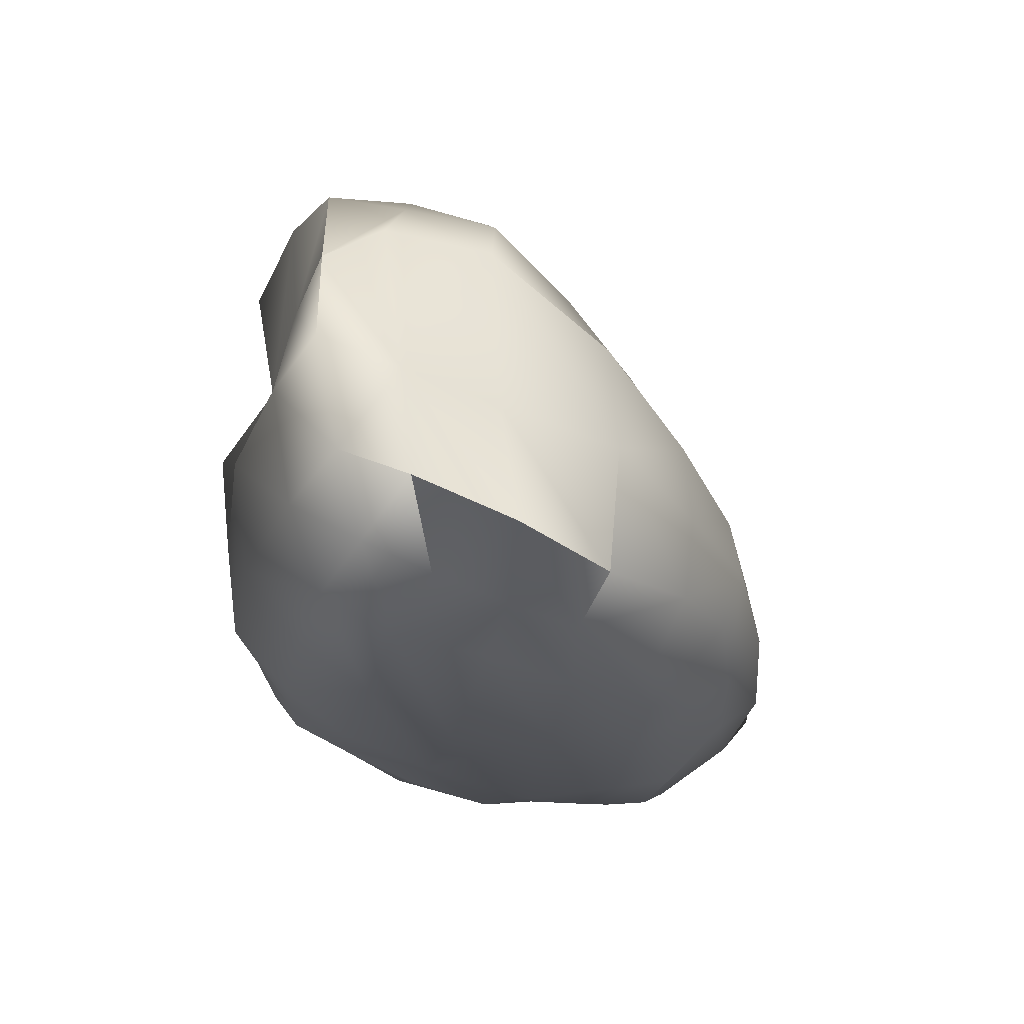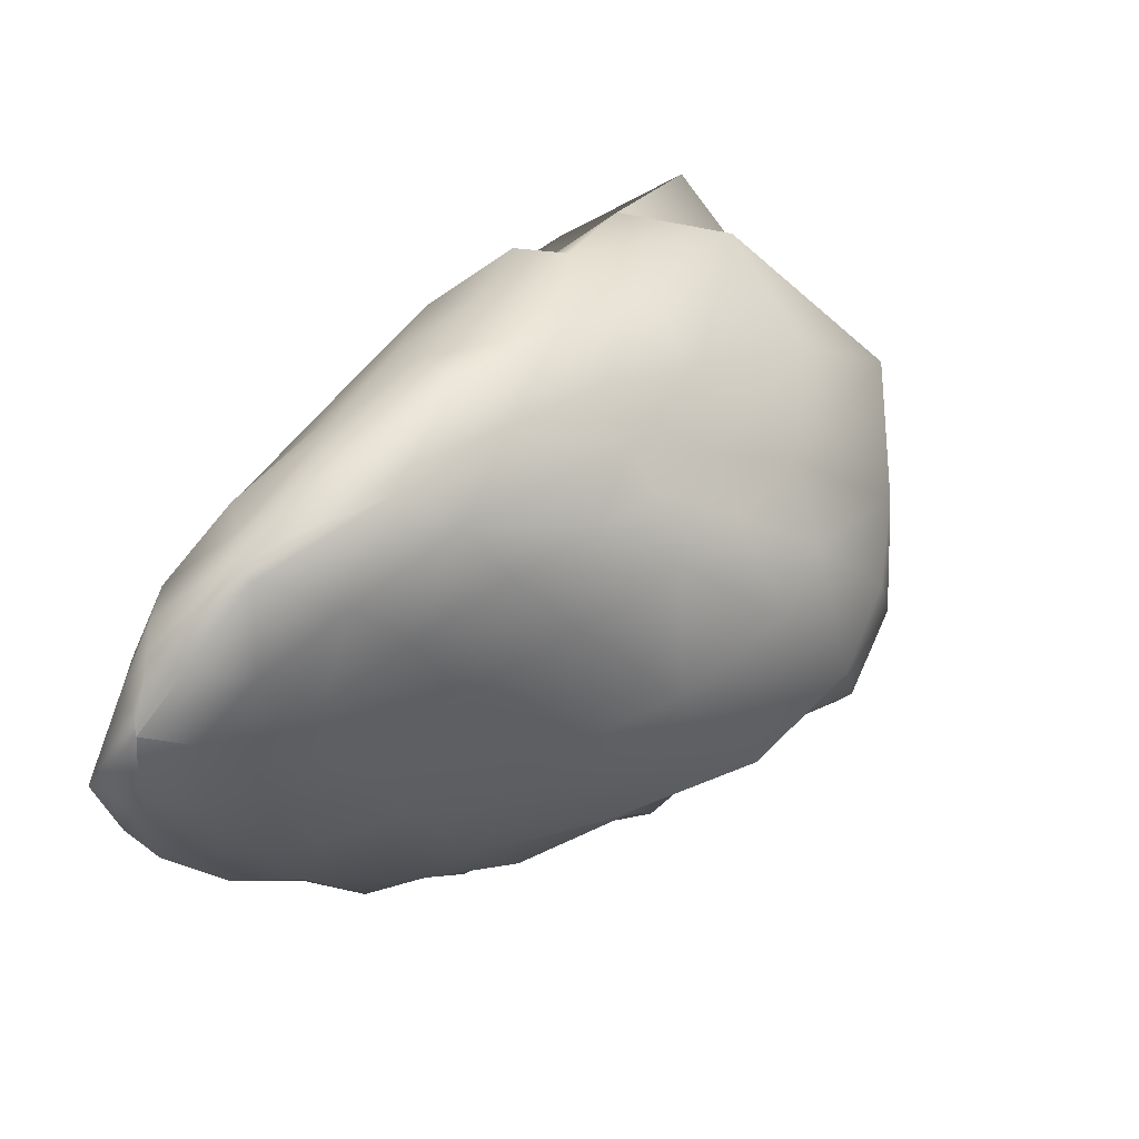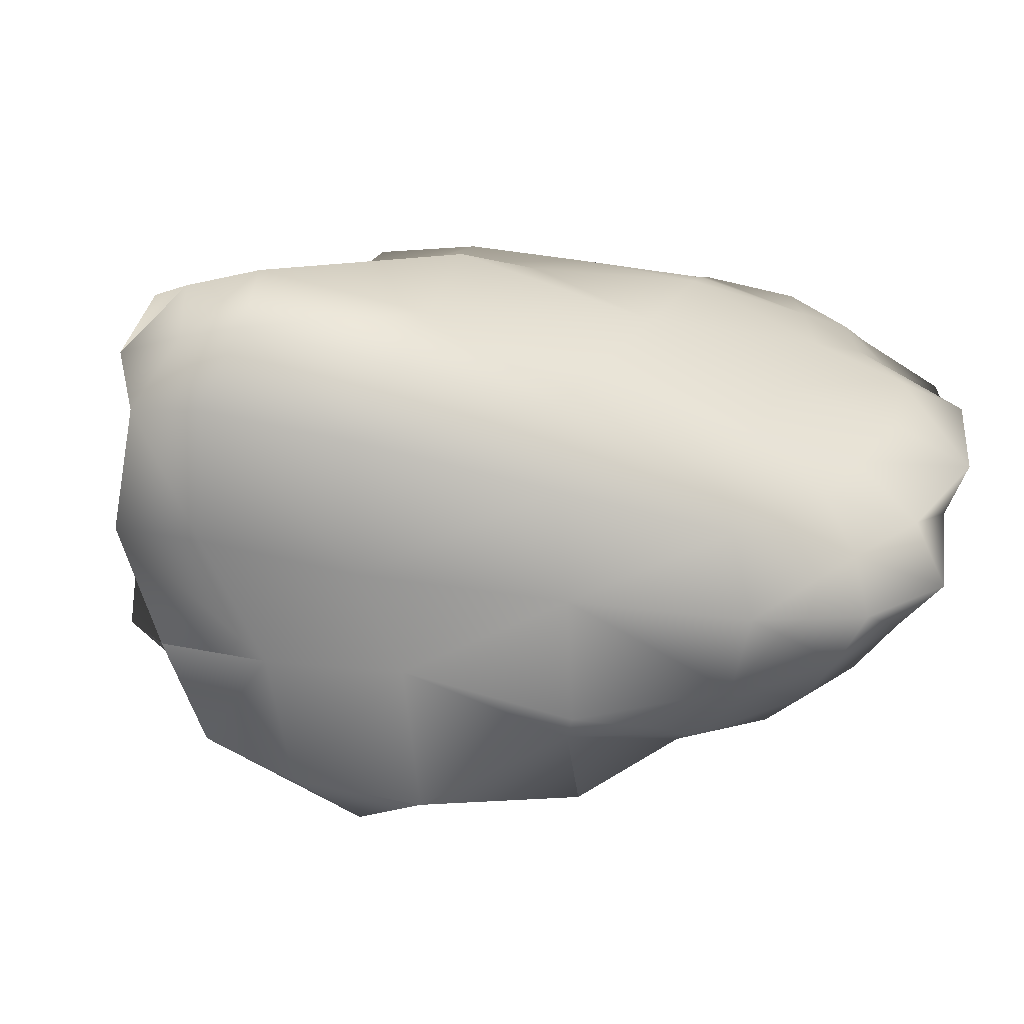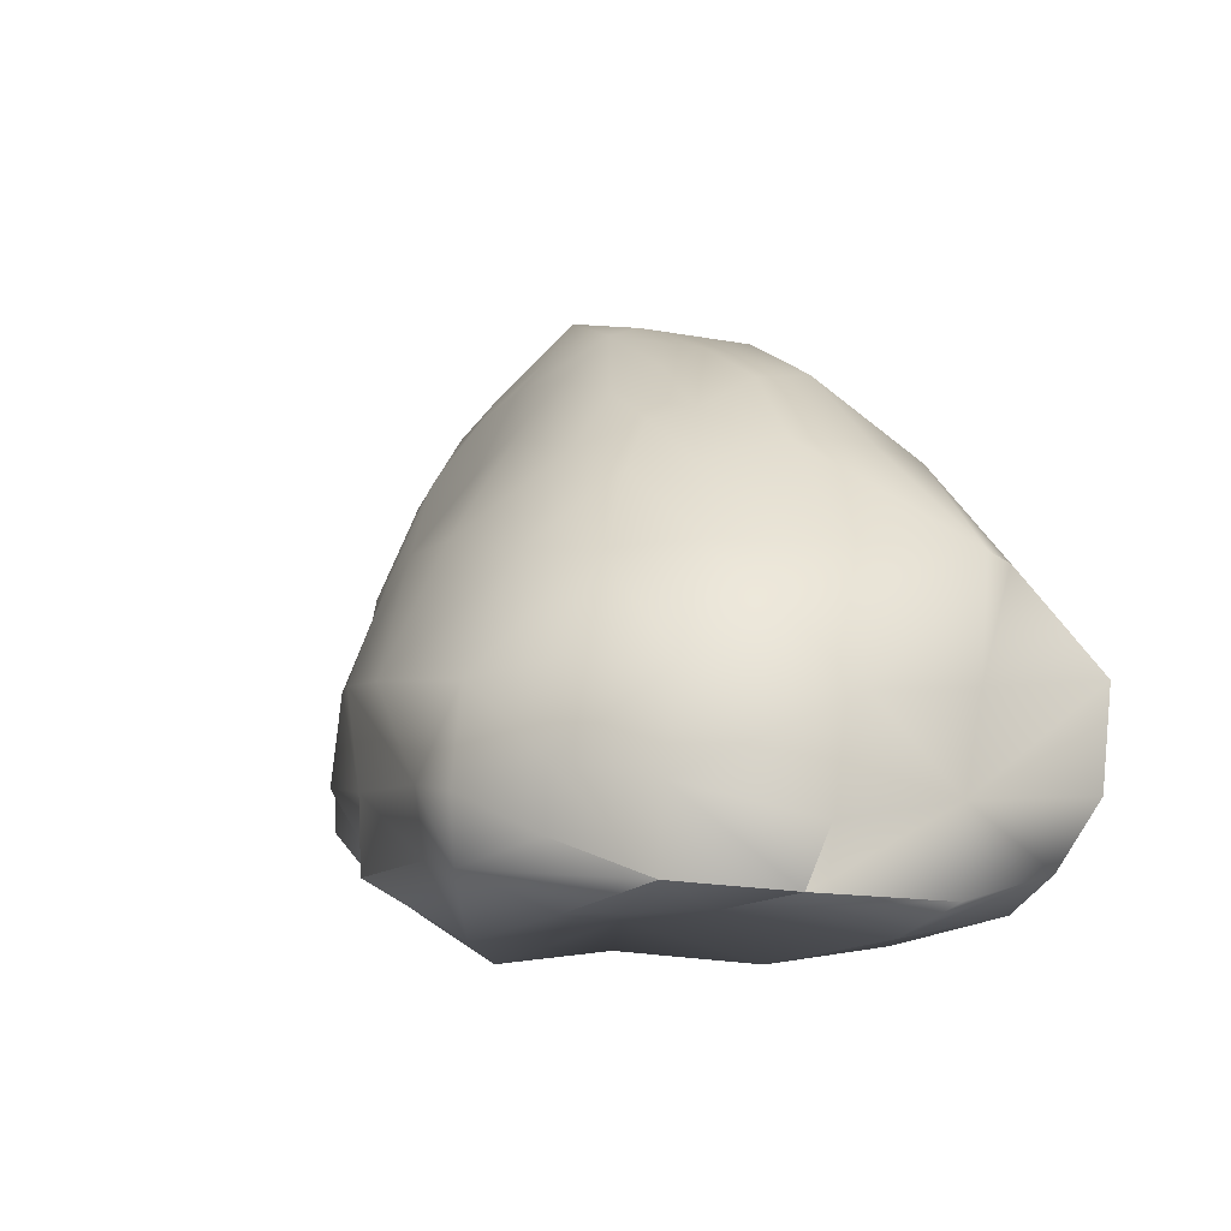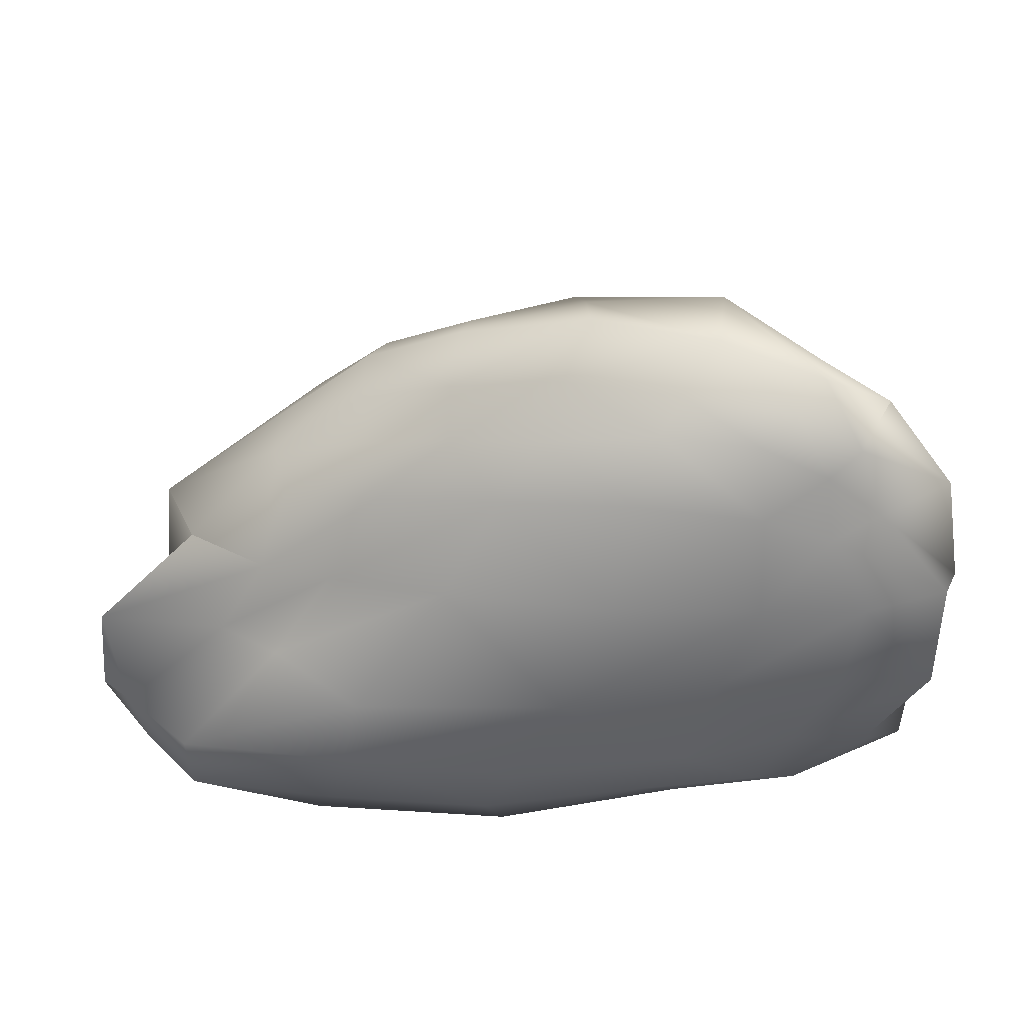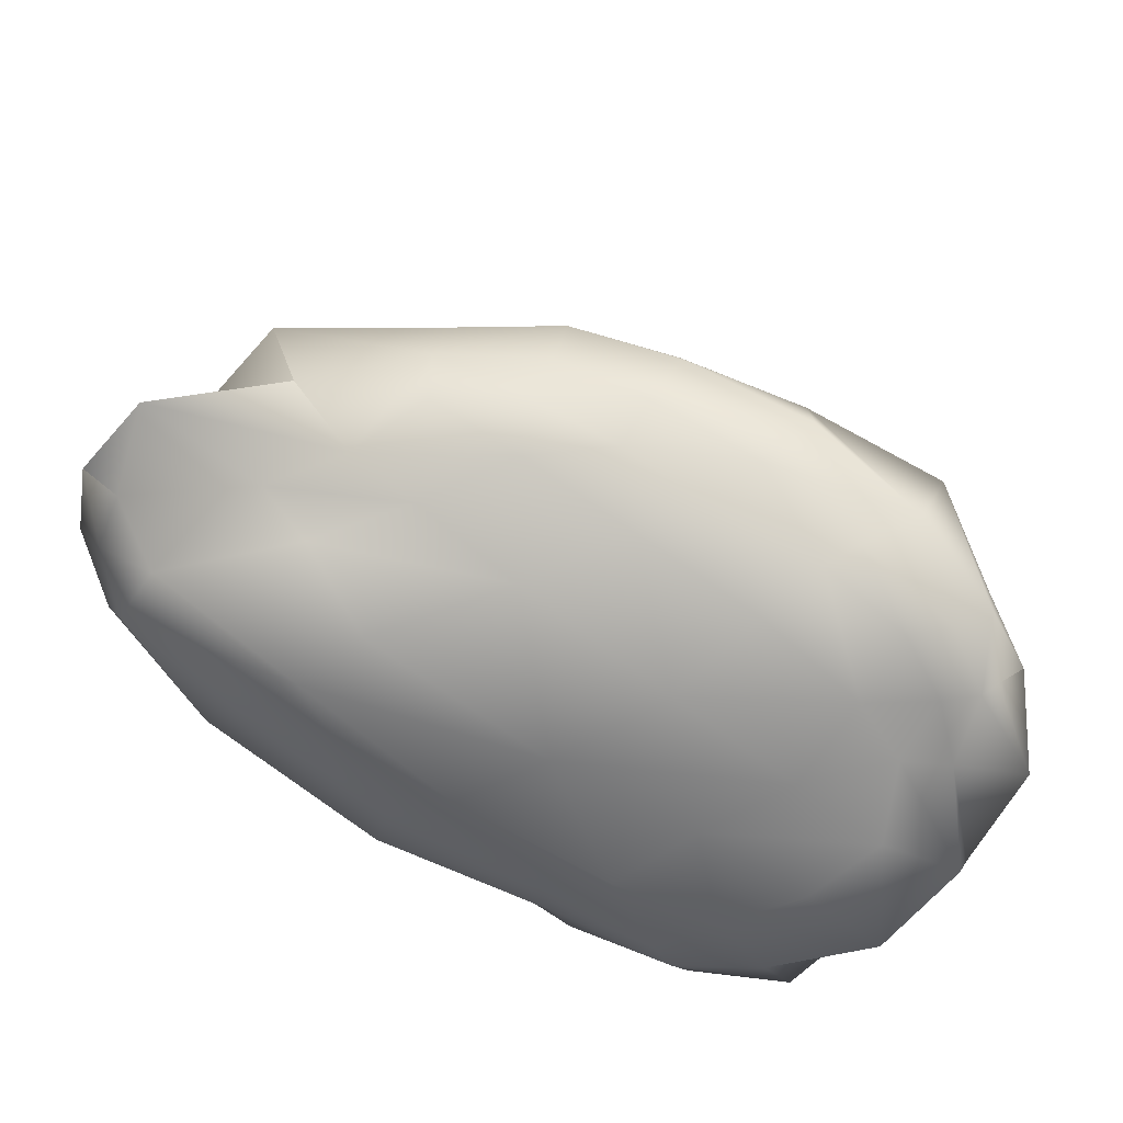
<metadata>
{"format":"obj","ext":"obj","renderer":"f3d","projection":"perspective","resolution":1024,"background":"white","views":[{"elev":-14.6,"azim":-99.3,"up":"+Y"},{"elev":78.5,"azim":120.8,"up":"+Z"},{"elev":-68.2,"azim":-20.3,"up":"+Z"},{"elev":-3.6,"azim":-142.7,"up":"+Z"},{"elev":24.9,"azim":-0.1,"up":"+Z"},{"elev":-71.5,"azim":-35.2,"up":"+Y"}]}
</metadata>
<code>
o rock16
v -0.7175 -1.277 0.6754
v -0.06937 -1.412 0.7099
v 0.6525 -1.556 0.7472
v 1.306 -1.576 0.6751
v -0.993 -1.215 0.167
v -0.3761 -1.407 0.1668
v 0.5202 -1.649 0.1941
v 1.315 -1.562 0.1433
v -1.317 -1.133 -0.3346
v -0.8514 -1.505 -0.4664
v 0.2608 -1.517 -0.4643
v 1.126 -1.401 -0.3993
v -1.854 -1.167 -0.9014
v -0.9512 -1.267 -0.9454
v 0.02481 -1.362 -0.9888
v 0.9635 -1.297 -0.9211
v -0.1755 0.5692 0.7606
v 0.3941 0.2916 0.8917
v 0.9565 -0.04638 0.7662
v 1.539 -0.3644 0.7743
v -0.3107 1.123 0.2413
v 0.3384 0.8758 0.3269
v 1.011 0.391 0.324
v 1.554 -0.0374 0.2333
v -0.343 1.561 -0.3716
v 0.3325 1.379 -0.3594
v 1.01 0.8514 -0.3536
v 1.561 0.303 -0.3605
v -0.3519 1.649 -0.8606
v 0.2299 1.23 -0.8367
v 0.8702 0.9168 -0.8748
v 1.434 0.5224 -0.8572
v -0.3288 -1.051 1.222
v 0.264 -1.23 1.317
v 0.8811 -1.345 1.279
v 1.465 -1.482 1.232
v -0.2724 -0.795 1.433
v 0.4089 -1.047 1.591
v 1.068 -1.24 1.552
v 1.613 -1.372 1.383
v -0.2259 -0.4532 1.373
v 0.3954 -0.735 1.58
v 1.102 -1.052 1.719
v 1.61 -1.164 1.414
v -0.2029 -0.1219 1.236
v 0.3355 -0.3871 1.485
v 0.9471 -0.6427 1.449
v 1.457 -0.8638 1.33
v 1.936 -1.431 0.6429
v 2.311 -1.467 0.2125
v 2.3 -1.319 -0.4033
v 1.982 -1.068 -0.9438
v 2.293 -1.395 0.812
v 2.392 -1.251 0.214
v 2.273 -1.017 -0.4333
v 2.25 -0.8033 -1.036
v 2.2 -1.156 0.8194
v 2.416 -1.006 0.2408
v 2.338 -0.7423 -0.4263
v 2.126 -0.464 -0.9615
v 2.072 -0.8635 0.7341
v 2.152 -0.6552 0.2097
v 2.124 -0.3974 -0.3794
v 2.015 -0.1287 -0.9188
v 0.9431 -0.8238 -1.418
v -0.05833 -0.7979 -1.626
v -1.154 -0.6849 -1.62
v -1.906 -0.5112 -1.442
v 1.18 -0.4585 -1.592
v 0.2156 -0.2542 -1.673
v -0.8648 -0.02313 -1.685
v -1.696 0.1482 -1.528
v 1.253 -0.009993 -1.532
v 0.4738 0.3598 -1.719
v -0.4355 0.5275 -1.468
v -1.145 0.7593 -1.391
v 1.247 0.3655 -1.347
v 0.5612 0.6418 -1.348
v -0.08482 1.218 -1.549
v -0.7699 1.402 -1.395
v -2.416 -0.4699 -0.8886
v -2.362 -0.665 -0.3548
v -1.793 -0.7687 0.2183
v -1.307 -0.7843 0.7349
v -2.077 0.1789 -0.9049
v -2.068 0.01291 -0.4015
v -2.004 -0.1688 0.2288
v -1.288 -0.3475 0.788
v -1.901 0.9864 -0.984
v -2 0.8524 -0.4338
v -1.654 0.4791 0.2516
v -1.105 0.1092 0.7903
v -1.287 1.363 -0.8077
v -1.31 1.281 -0.3106
v -1.066 0.7455 0.2736
v -0.7791 0.3905 0.6758
v -1.847 -0.9566 -1.276
v -2.13 -0.7375 -1.1
v -2.253 -0.3122 -1.236
v -1.034 -1.054 -1.325
v -0.1589 -1.141 -1.331
v 0.7299 -1.102 -1.24
v 1.395 -1.1 -1.167
v 1.639 -0.8832 -1.291
v 1.821 -0.6105 -1.376
v 1.79 -0.2838 -1.314
v -2.132 0.3149 -1.343
v -1.704 0.9024 -1.292
v -1.298 1.404 -1.234
v -0.3301 1.601 -1.203
v -0.794 1.54 -1.056
v 0.1773 1.22 -1.184
v 0.7699 1.007 -1.283
v 1.196 0.5506 -1.119
v 1.628 0.2765 -1.087
v 1.727 0.02498 -1.218
v -1.635 -0.9172 -0.2891
v -2.199 -0.9059 -0.7551
v 1.792 -1.396 -0.3707
v 1.564 -1.244 -0.8156
v 1.78 -0.08032 -0.3018
v -0.8484 1.481 -0.277
v -0.8427 1.587 -0.7304
v 1.771 0.1254 -0.7571
v -1.219 -1.075 0.6041
v -1.377 -0.9834 0.1295
v 1.674 -1.511 0.5269
v 1.878 -1.521 0.1204
v 1.86 -0.5794 0.6294
v 1.911 -0.3425 0.1755
v -0.5738 0.6699 0.6253
v -0.7453 1.079 0.2159
v -0.3434 -1.226 0.9812
v -0.7713 -1.042 0.8901
v -0.8106 -0.8344 1.07
v -0.8048 -0.5368 1.193
v -0.7043 -0.2062 1.151
v 0.1565 -1.333 1.017
v 0.7577 -1.486 1.117
v 0.402 -0.09551 1.237
v 0.917 -0.3349 1.222
v 1.28 -1.561 1.076
v 1.634 -1.537 0.8989
v 1.377 -0.5632 1.117
v 1.731 -0.7236 0.9642
v 1.809 -1.466 1.023
v 1.884 -1.34 1.097
v 1.975 -1.236 1.209
v 1.863 -0.9877 1.118
v -0.3993 0.2811 0.9171
v -0.06226 0.12 1.096
v -0.5217 0.04218 0.9842
f 2 1 5
f 2 5 6
f 7 3 2
f 7 2 6
f 7 8 4
f 7 4 3
f 6 5 9
f 6 9 10
f 11 7 6
f 11 6 10
f 11 12 8
f 11 8 7
f 13 14 10
f 13 10 9
f 11 10 14
f 11 14 15
f 16 12 11
f 16 11 15
f 22 21 17
f 22 17 18
f 22 18 19
f 22 19 23
f 20 24 23
f 20 23 19
f 26 25 21
f 26 21 22
f 26 22 23
f 26 23 27
f 27 23 24
f 27 24 28
f 25 26 30
f 25 30 29
f 27 31 30
f 27 30 26
f 31 27 28
f 31 28 32
f 38 37 33
f 38 33 34
f 39 38 34
f 39 34 35
f 39 35 36
f 39 36 40
f 37 38 42
f 37 42 41
f 42 38 39
f 42 39 43
f 40 44 43
f 40 43 39
f 41 42 46
f 41 46 45
f 43 47 46
f 43 46 42
f 43 44 48
f 43 48 47
f 54 53 49
f 54 49 50
f 55 54 50
f 55 50 51
f 52 56 55
f 52 55 51
f 54 58 57
f 54 57 53
f 59 58 54
f 59 54 55
f 56 60 59
f 56 59 55
f 58 62 61
f 58 61 57
f 59 63 62
f 59 62 58
f 63 59 60
f 63 60 64
f 70 69 65
f 70 65 66
f 71 70 66
f 71 66 67
f 71 67 68
f 71 68 72
f 70 74 73
f 70 73 69
f 70 71 75
f 70 75 74
f 72 76 75
f 72 75 71
f 74 78 77
f 74 77 73
f 75 79 78
f 75 78 74
f 75 76 80
f 75 80 79
f 82 86 85
f 82 85 81
f 86 82 83
f 86 83 87
f 87 83 84
f 87 84 88
f 90 89 85
f 90 85 86
f 90 86 87
f 90 87 91
f 87 88 92
f 87 92 91
f 90 94 93
f 90 93 89
f 90 91 95
f 90 95 94
f 91 92 96
f 91 96 95
f 1 133 134
f 1 134 125
f 2 138 133
f 2 133 1
f 3 139 138
f 3 138 2
f 4 142 139
f 4 139 3
f 4 127 143
f 4 143 142
f 1 125 126
f 1 126 5
f 8 128 127
f 8 127 4
f 5 126 117
f 5 117 9
f 12 119 128
f 12 128 8
f 13 9 117
f 13 117 118
f 12 16 120
f 12 120 119
f 13 118 98
f 13 98 97
f 14 13 97
f 14 97 100
f 14 100 101
f 14 101 15
f 15 101 102
f 15 102 16
f 103 120 16
f 103 16 102
f 17 131 150
f 17 150 151
f 17 151 140
f 17 140 18
f 19 18 140
f 19 140 141
f 19 141 144
f 19 144 20
f 145 129 20
f 145 20 144
f 21 132 131
f 21 131 17
f 24 20 129
f 24 129 130
f 25 122 132
f 25 132 21
f 24 130 121
f 24 121 28
f 25 29 123
f 25 123 122
f 28 121 124
f 28 124 32
f 29 110 111
f 29 111 123
f 30 112 110
f 30 110 29
f 31 113 112
f 31 112 30
f 31 32 114
f 31 114 113
f 124 115 114
f 124 114 32
f 33 135 134
f 33 134 133
f 34 33 133
f 34 133 138
f 139 35 34
f 139 34 138
f 35 139 142
f 35 142 36
f 36 142 143
f 36 143 146
f 136 135 33
f 136 33 37
f 146 147 40
f 146 40 36
f 136 37 41
f 136 41 137
f 148 44 40
f 148 40 147
f 41 45 152
f 41 152 137
f 48 44 148
f 48 148 149
f 151 150 152
f 151 152 45
f 46 140 151
f 46 151 45
f 46 47 141
f 46 141 140
f 47 48 144
f 47 144 141
f 48 149 145
f 48 145 144
f 49 146 143
f 49 143 127
f 50 49 127
f 50 127 128
f 51 50 128
f 51 128 119
f 51 119 120
f 51 120 52
f 52 120 103
f 52 103 104
f 53 147 146
f 53 146 49
f 56 52 104
f 56 104 105
f 53 57 148
f 53 148 147
f 105 106 60
f 105 60 56
f 57 61 149
f 57 149 148
f 106 116 64
f 106 64 60
f 61 129 145
f 61 145 149
f 62 130 129
f 62 129 61
f 63 121 130
f 63 130 62
f 63 64 124
f 63 124 121
f 124 64 116
f 124 116 115
f 65 104 103
f 65 103 102
f 66 65 102
f 66 102 101
f 67 66 101
f 67 101 100
f 97 68 67
f 97 67 100
f 68 97 98
f 68 98 99
f 69 105 104
f 69 104 65
f 72 68 99
f 72 99 107
f 69 73 106
f 69 106 105
f 76 72 107
f 76 107 108
f 73 77 116
f 73 116 106
f 76 108 109
f 76 109 80
f 77 114 115
f 77 115 116
f 78 113 114
f 78 114 77
f 79 112 113
f 79 113 78
f 110 112 79
f 110 79 80
f 109 111 110
f 109 110 80
f 81 99 98
f 81 98 118
f 82 81 118
f 82 118 117
f 82 117 126
f 82 126 83
f 84 83 126
f 84 126 125
f 84 125 134
f 84 134 135
f 85 107 99
f 85 99 81
f 84 135 136
f 84 136 88
f 85 89 108
f 85 108 107
f 88 136 137
f 88 137 92
f 93 109 108
f 93 108 89
f 92 137 152
f 92 152 96
f 109 93 123
f 109 123 111
f 94 122 123
f 94 123 93
f 94 95 132
f 94 132 122
f 95 96 131
f 95 131 132
f 96 152 150
f 96 150 131

</code>
